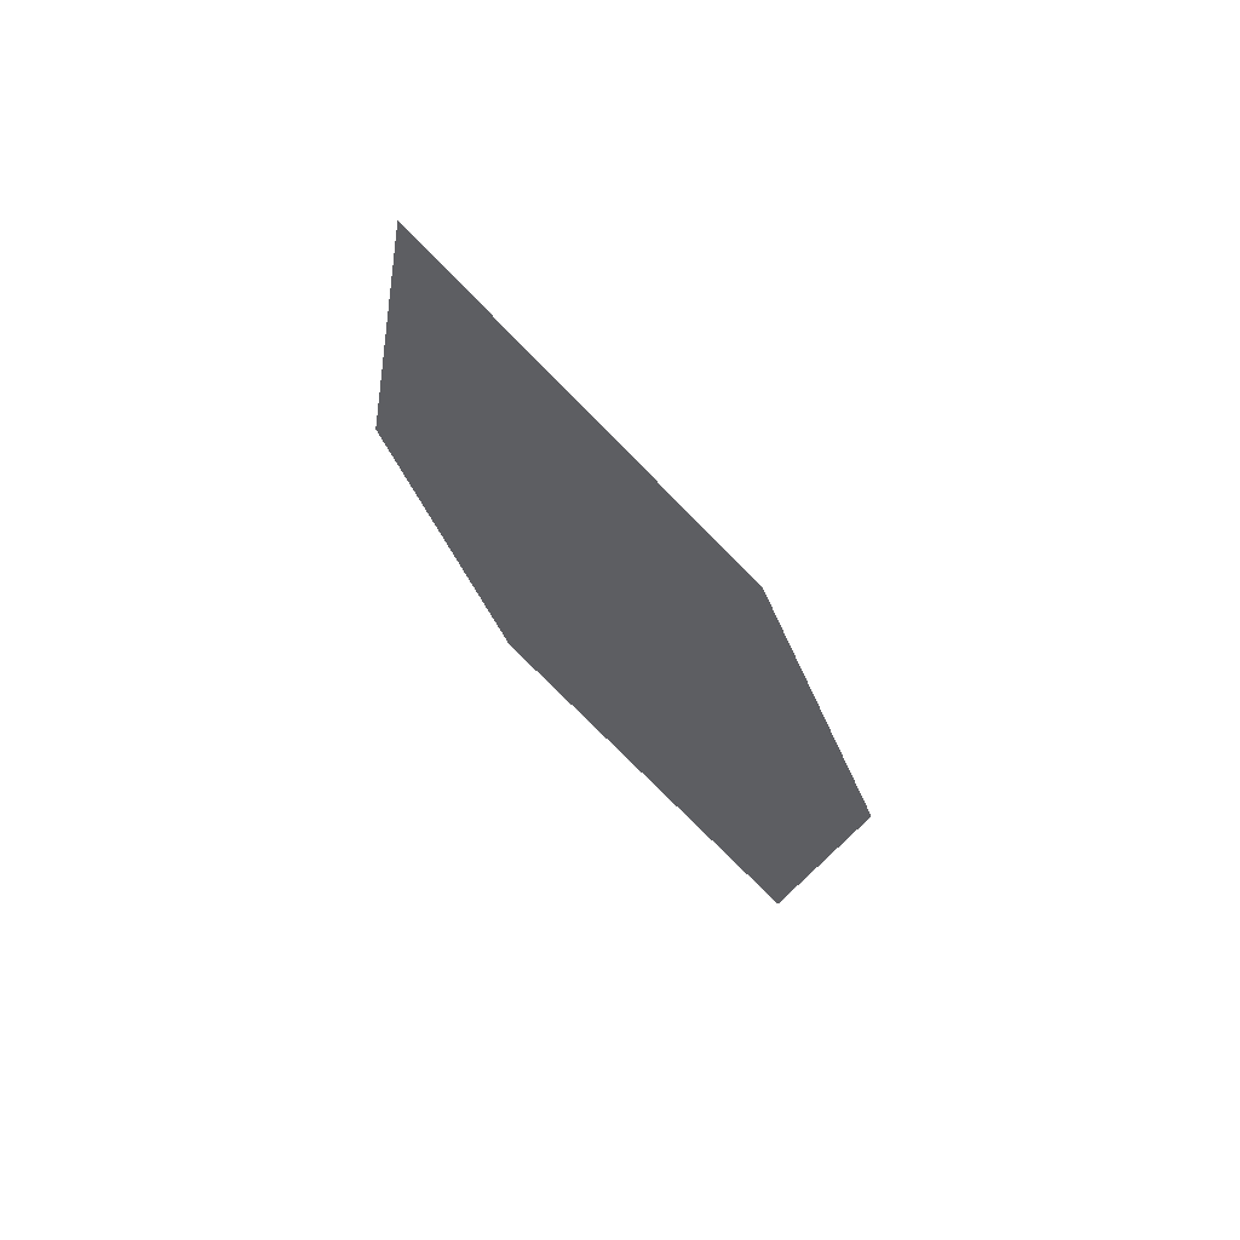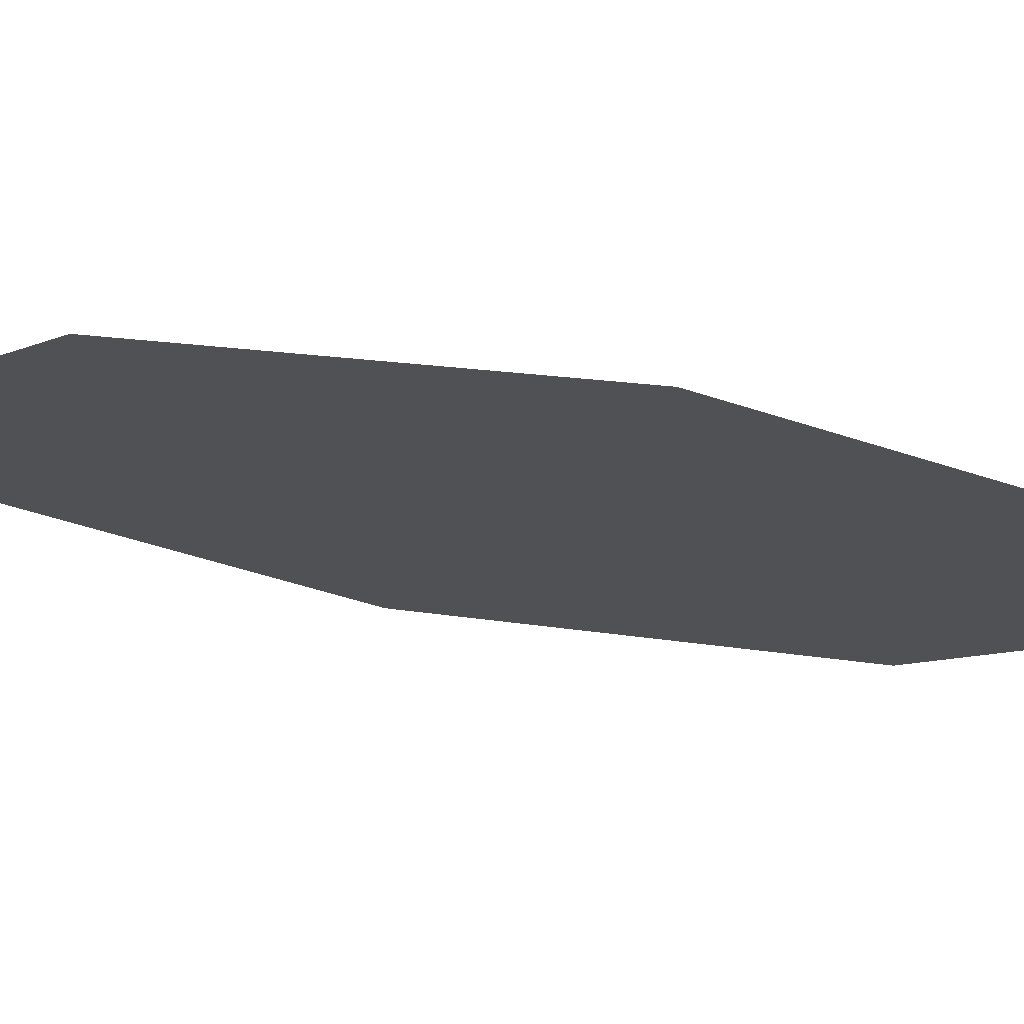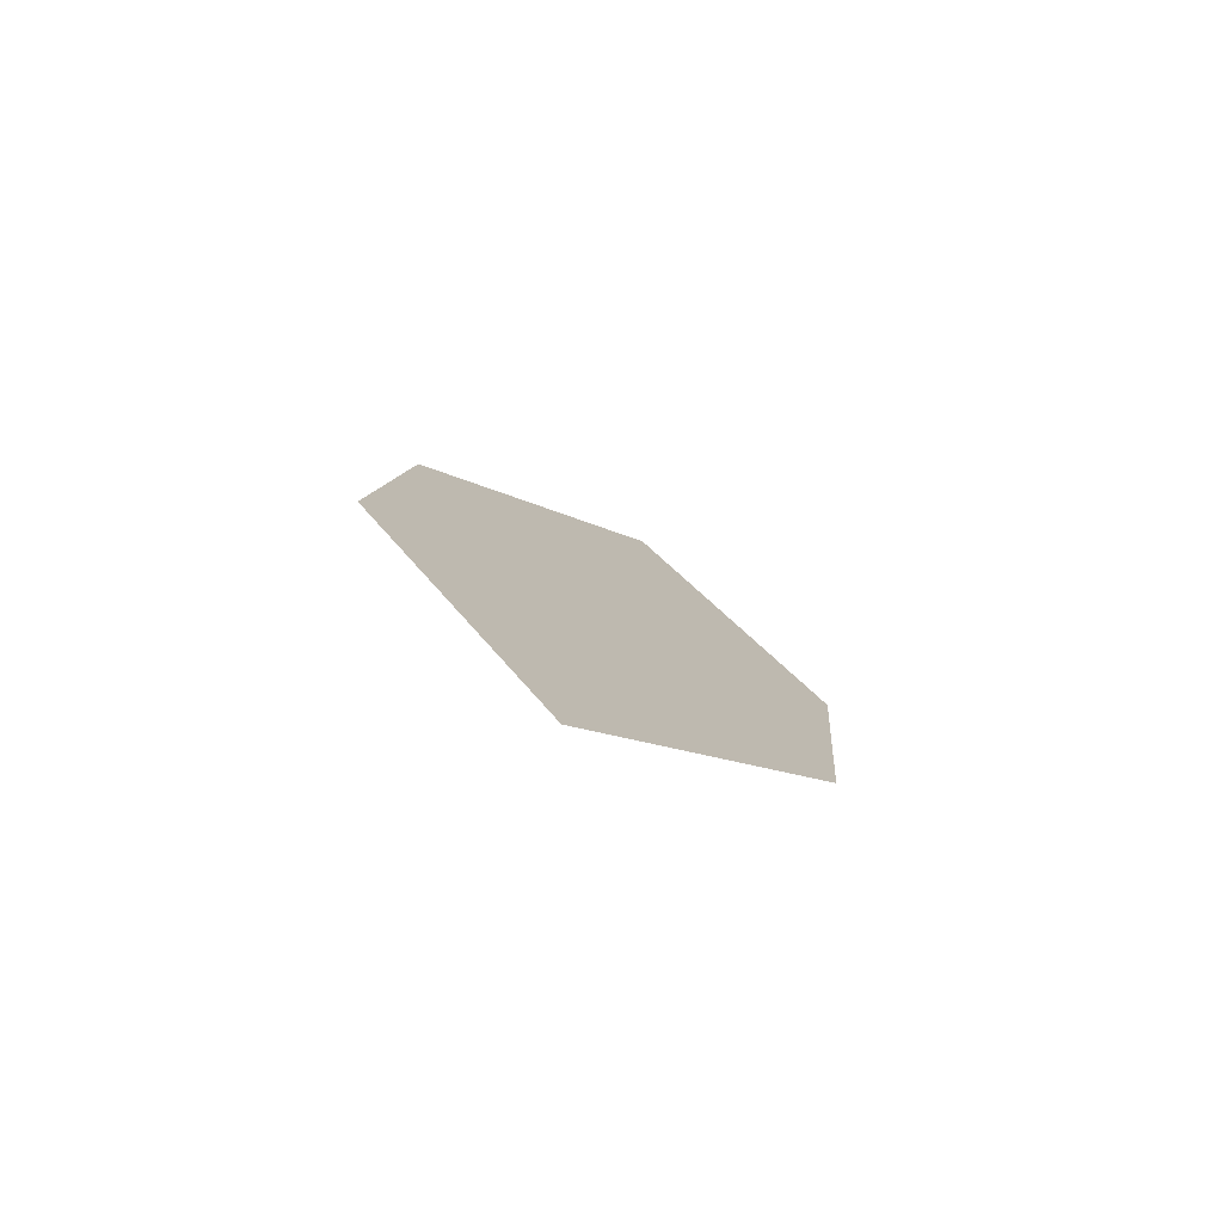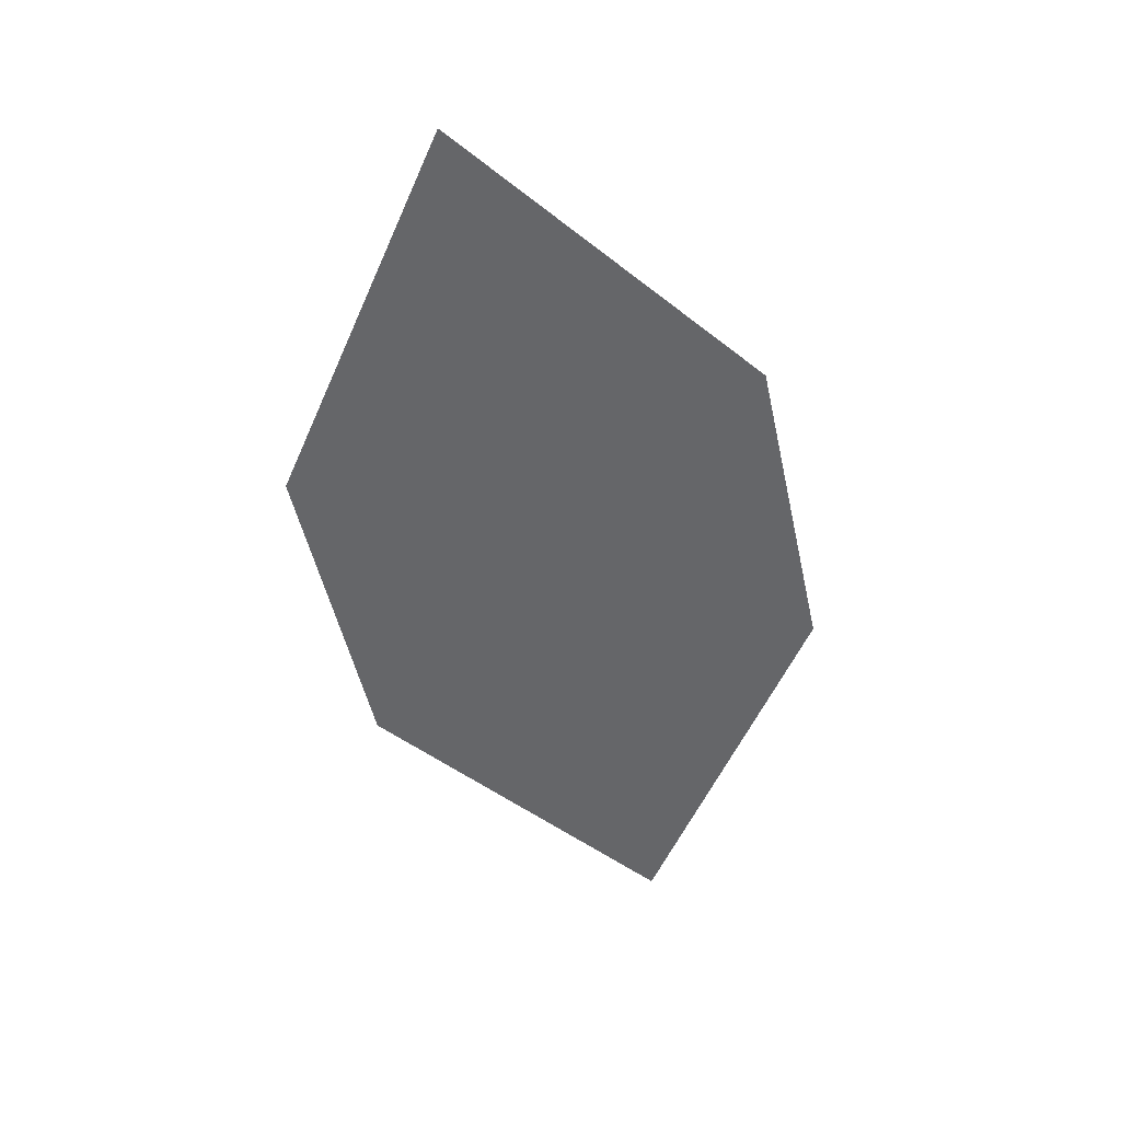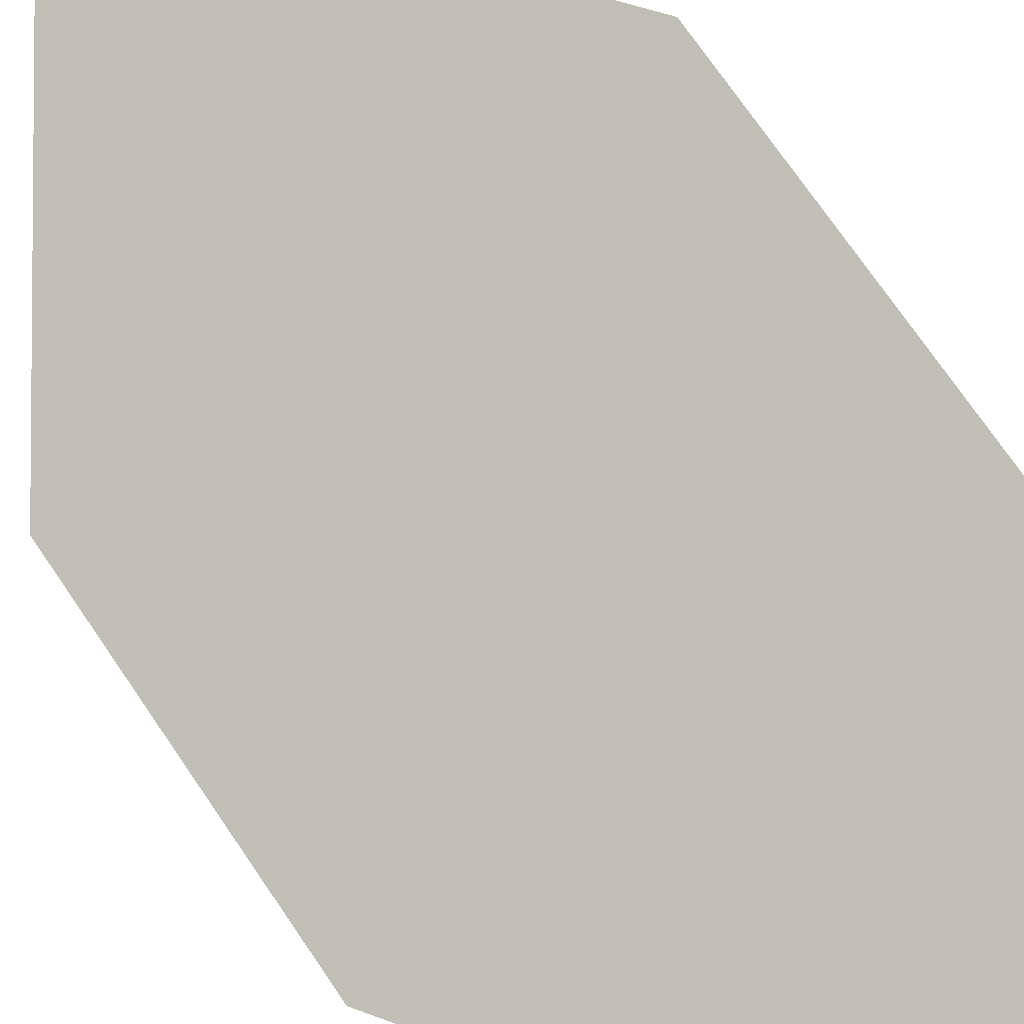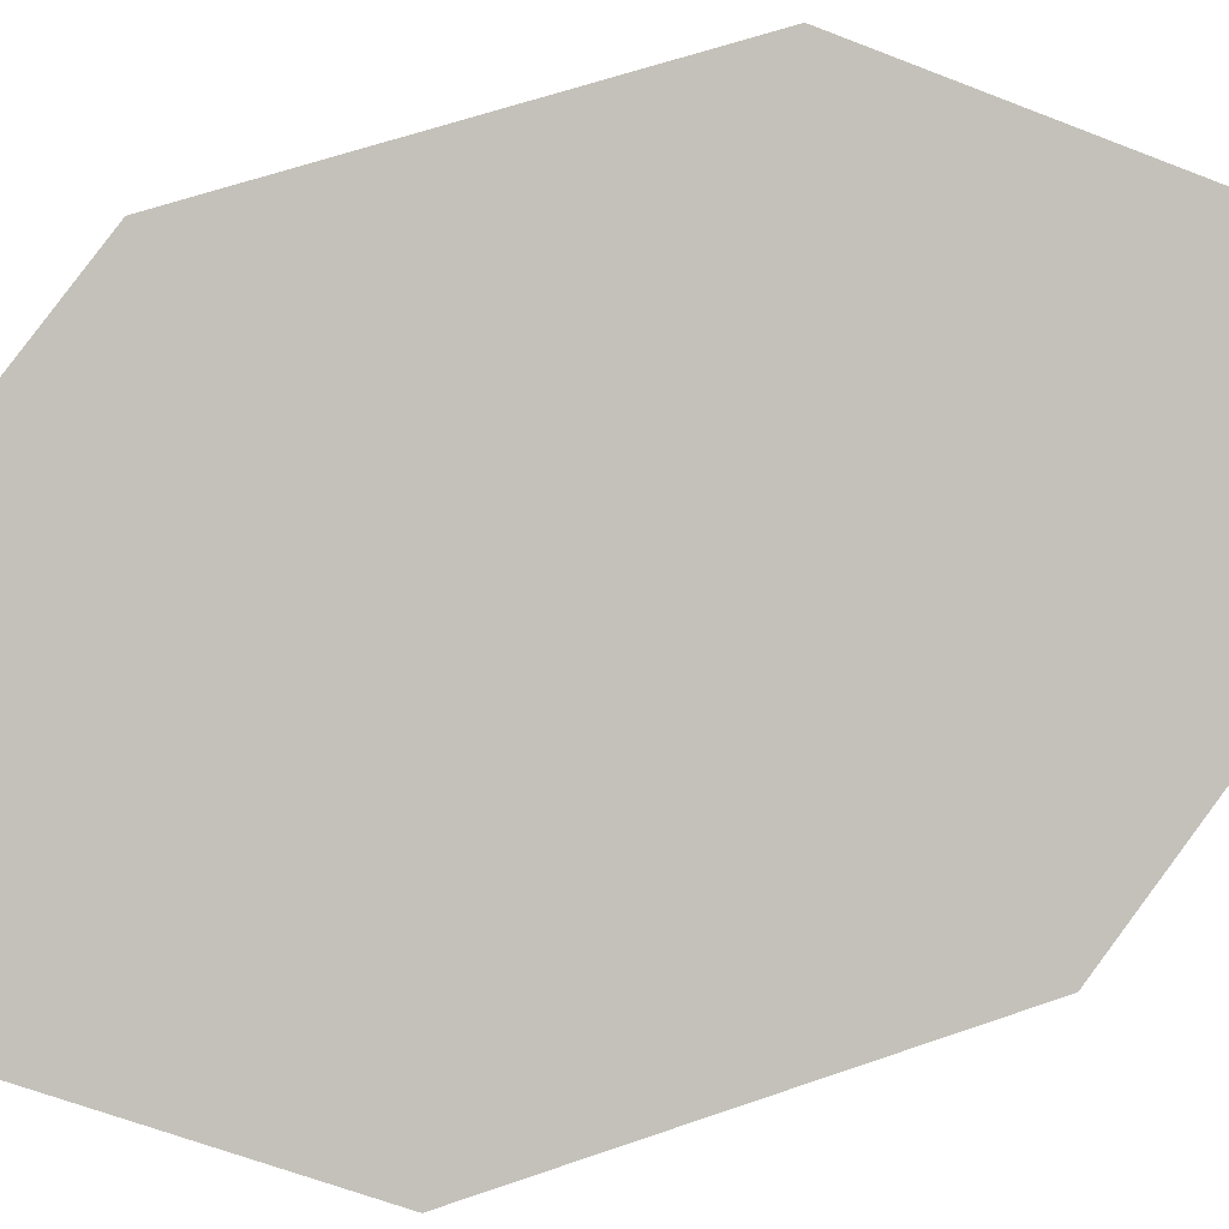
<metadata>
{"format":"obj","ext":"obj","renderer":"f3d","projection":"perspective","resolution":1024,"background":"white","views":[{"elev":46.4,"azim":-104.6,"up":"+Y"},{"elev":-53.4,"azim":95.8,"up":"+Z"},{"elev":-60.9,"azim":5.1,"up":"+Y"},{"elev":23.5,"azim":-148.6,"up":"+Y"},{"elev":48.8,"azim":140.6,"up":"+Z"},{"elev":-51.1,"azim":-86.6,"up":"+Z"}]}
</metadata>
<code>
o leaves.247
v 0.154 0.2123 1.465
v 0.1674 0.2287 1.45
v 0.1566 0.2721 1.443
v 0.1424 0.2357 1.466
v 0.1432 0.2557 1.459
v 0.1683 0.2487 1.442
f 1 2 6 3
f 1 3 5 4

</code>
